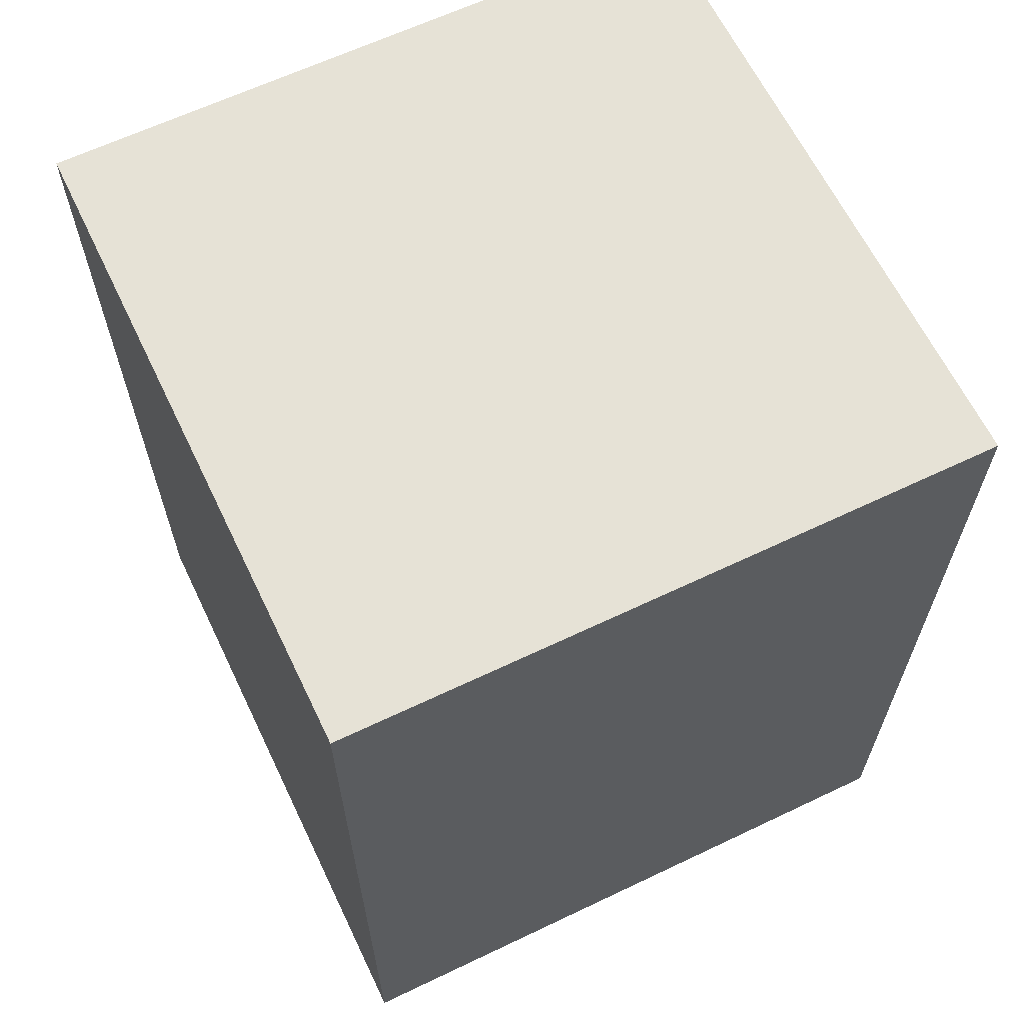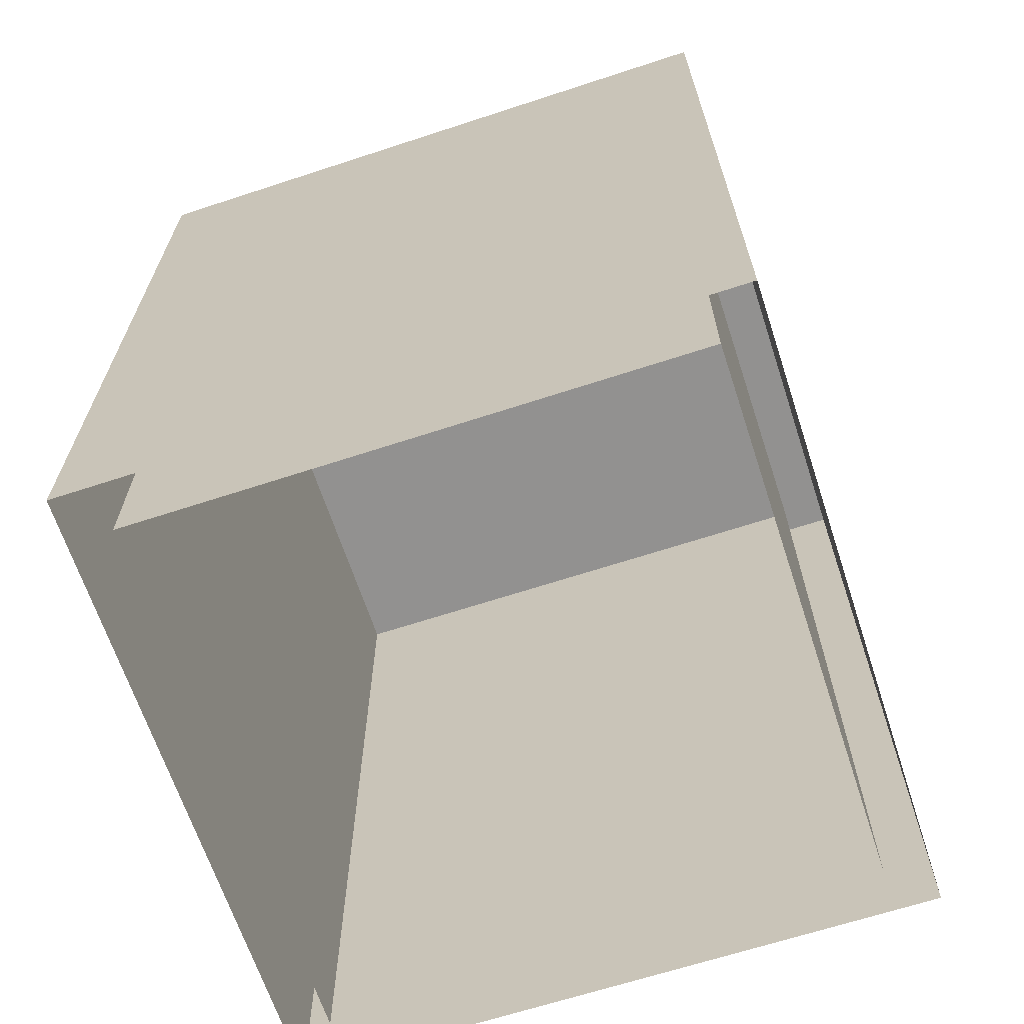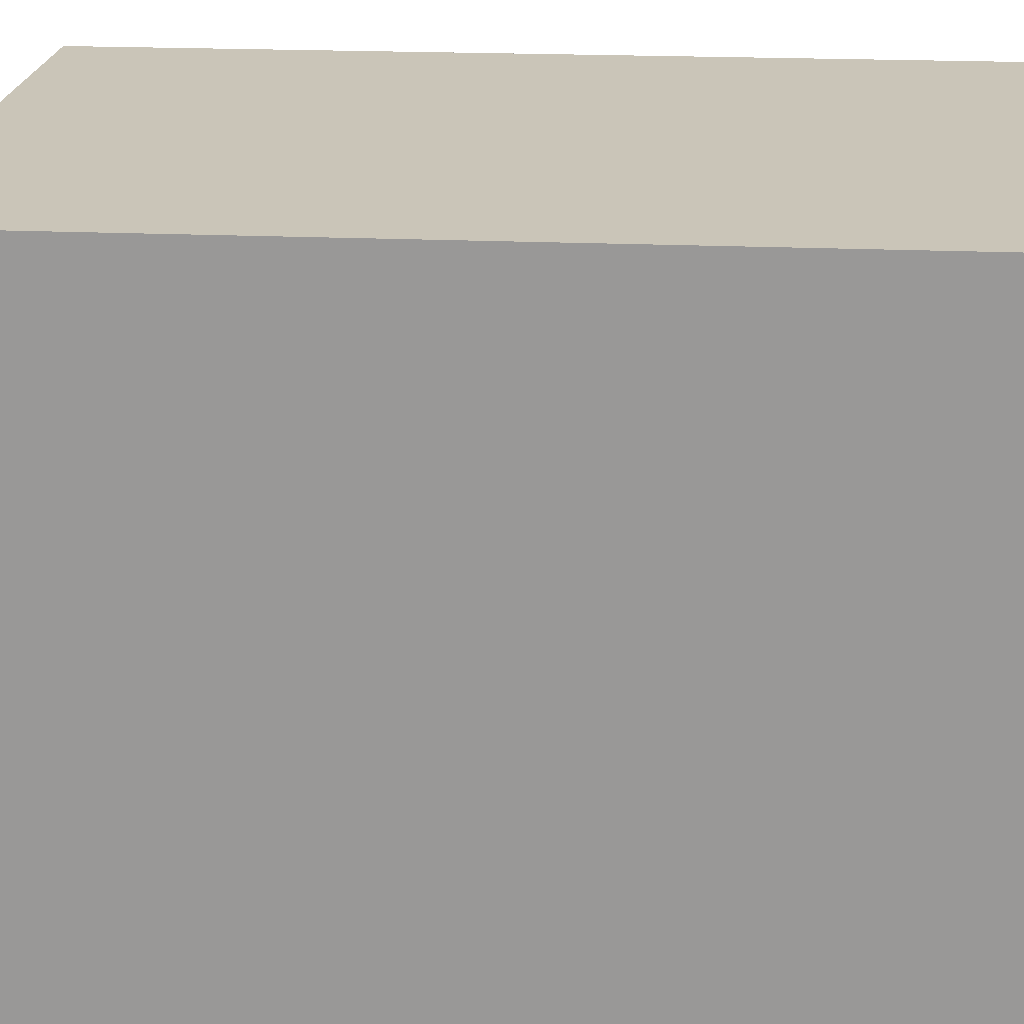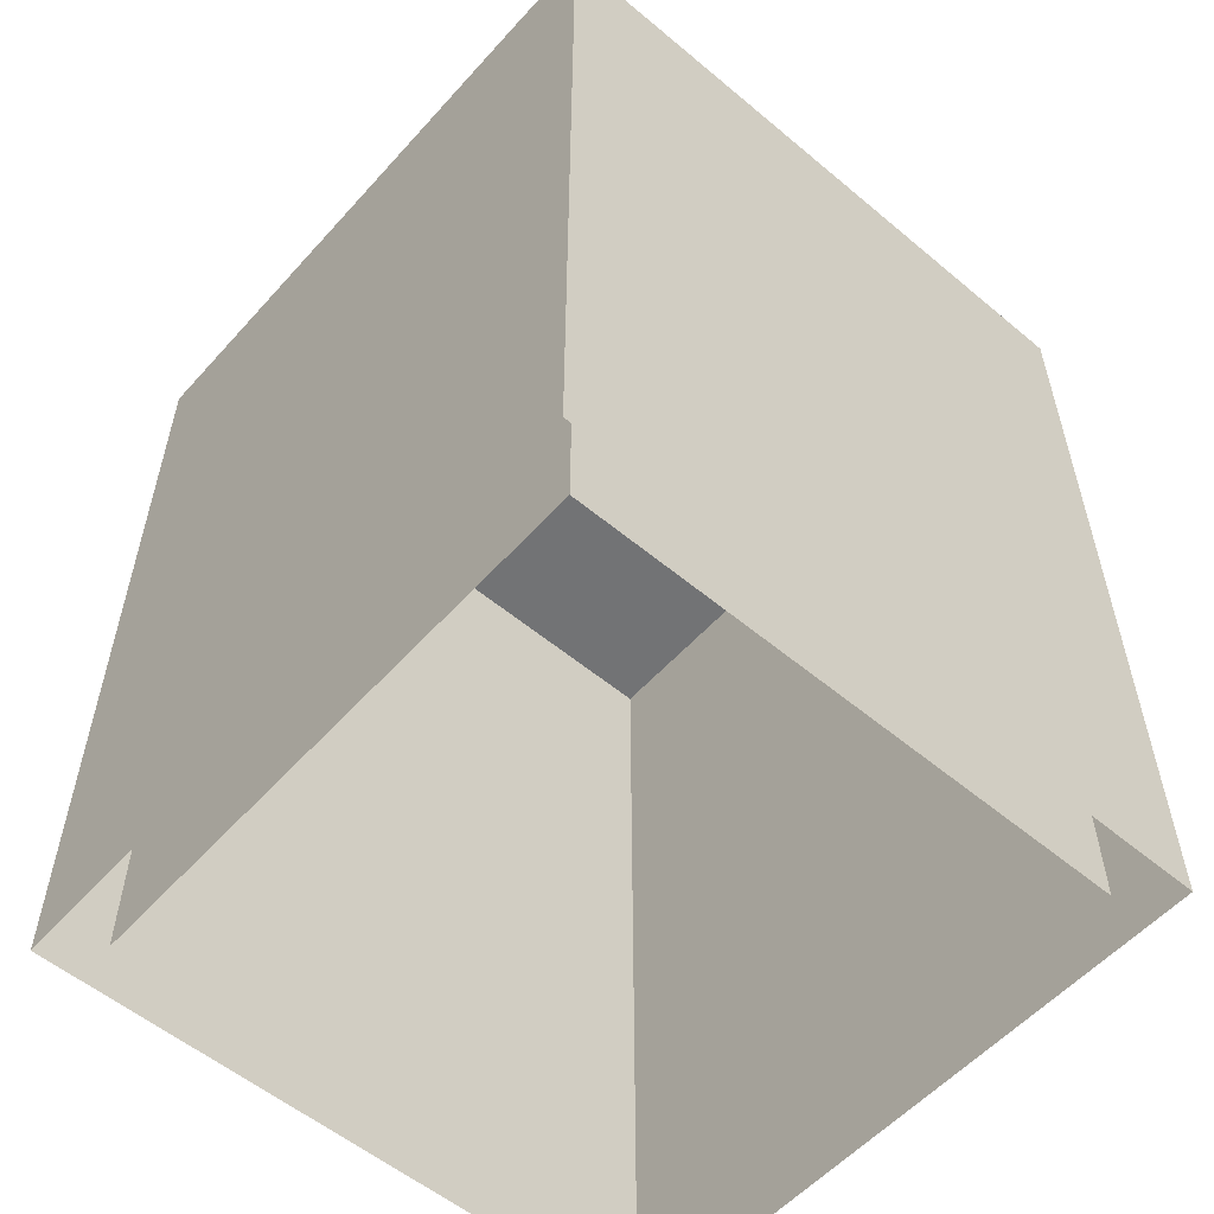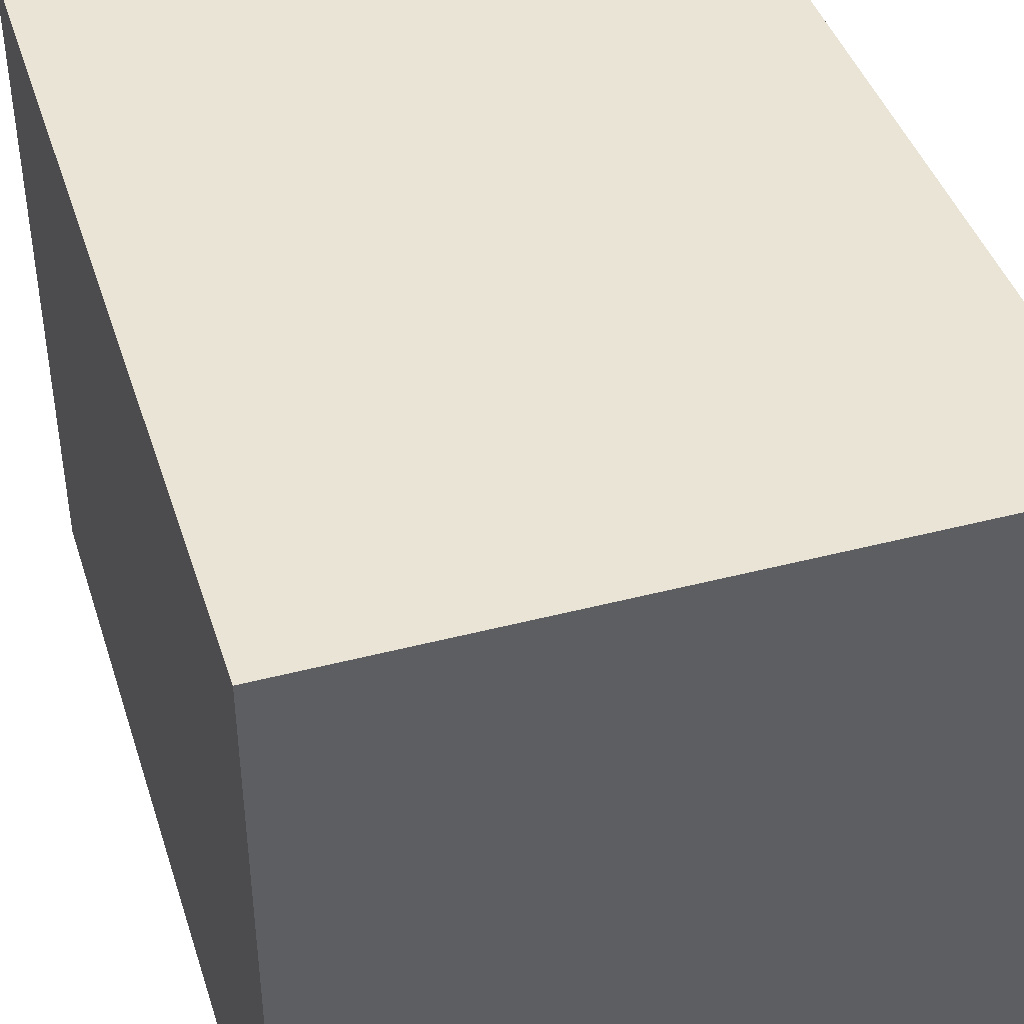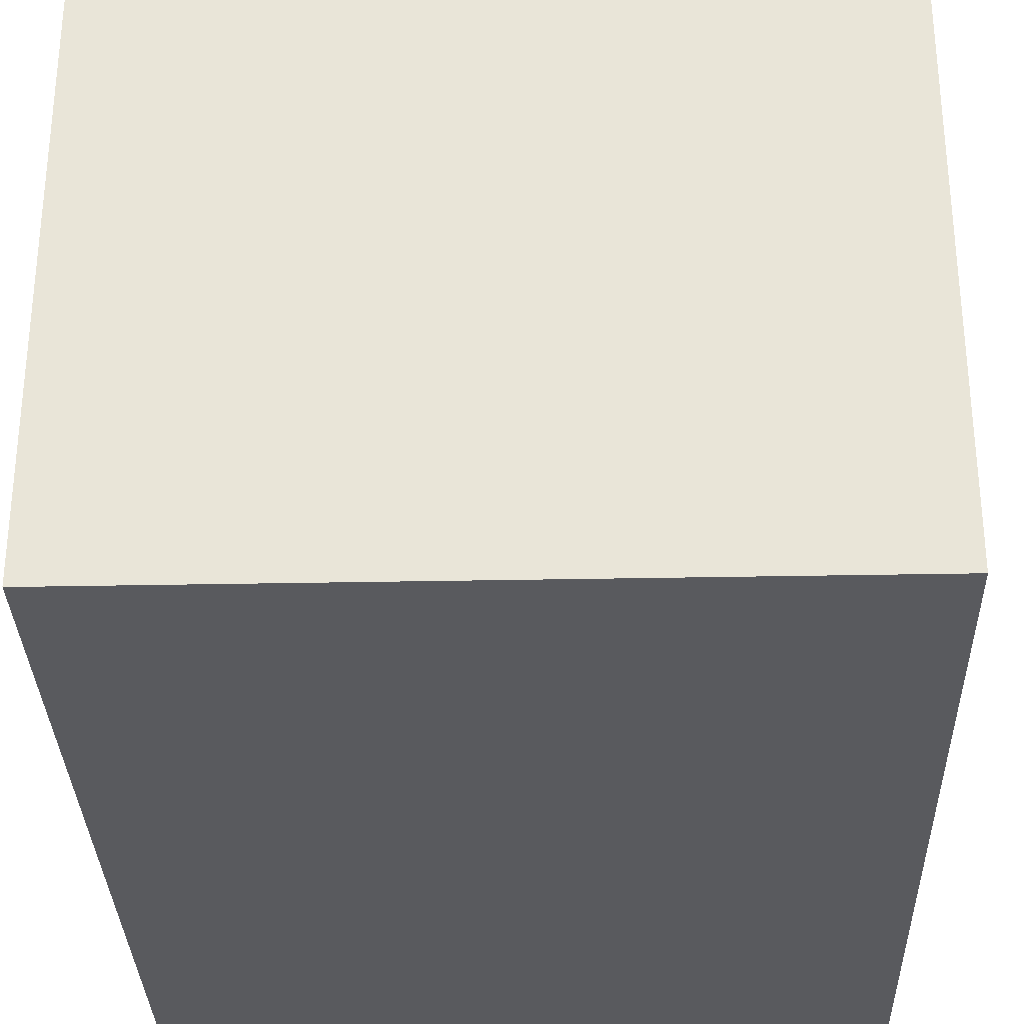
<metadata>
{"format":"obj","ext":"obj","renderer":"f3d","projection":"perspective","resolution":1024,"background":"white","views":[{"elev":63.8,"azim":154.3,"up":"+Y"},{"elev":-66.1,"azim":108.2,"up":"+Y"},{"elev":20.5,"azim":94.7,"up":"+Z"},{"elev":-55.9,"azim":-131.2,"up":"+Y"},{"elev":42.5,"azim":162.7,"up":"+Z"},{"elev":-31.6,"azim":-178.4,"up":"+Z"}]}
</metadata>
<code>
o ActorUpperRightArm_Cube.003
v 0 -0.375 -0.125
v 0 -0 -0.125
v -0 -0.375 0.125
v -0 -0 0.125
v -0.25 -0.375 -0.125
v -0.25 -0 -0.125
v -0.25 -0.375 0.125
v -0.25 -0 0.125
v 0.02 -0.375 -0.145
v 0.02 0.02 -0.145
v 0.02 -0.375 0.145
v 0.02 0.02 0.145
v -0.27 -0.375 -0.145
v -0.27 0.02 -0.145
v -0.27 -0.375 0.145
v -0.27 0.02 0.145
f 1 2 4 3
f 3 4 8 7
f 7 8 6 5
f 5 6 2 1
f 8 4 2 6
f 9 10 12 11
f 11 12 16 15
f 15 16 14 13
f 13 14 10 9
f 16 12 10 14

</code>
